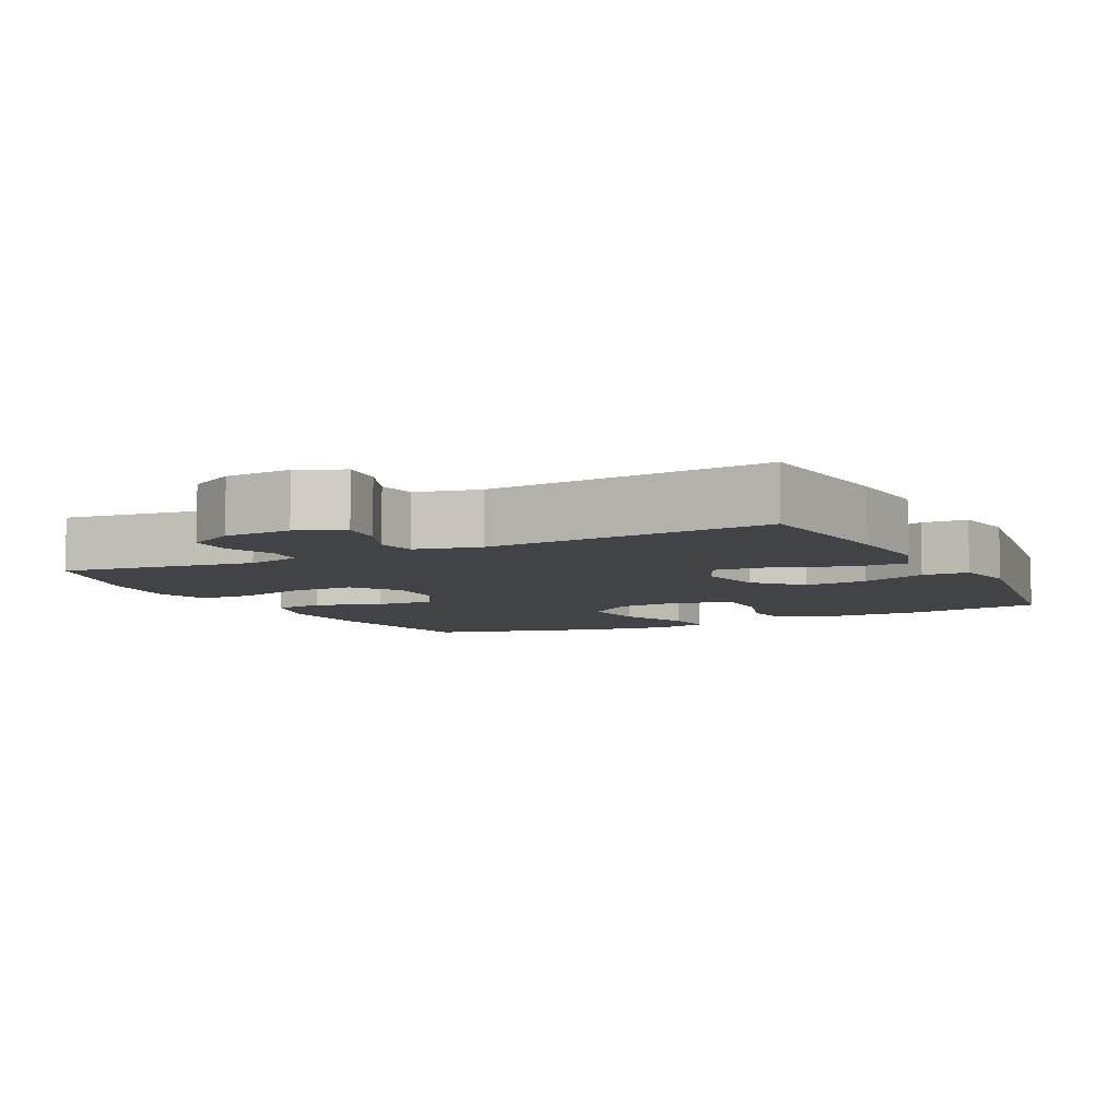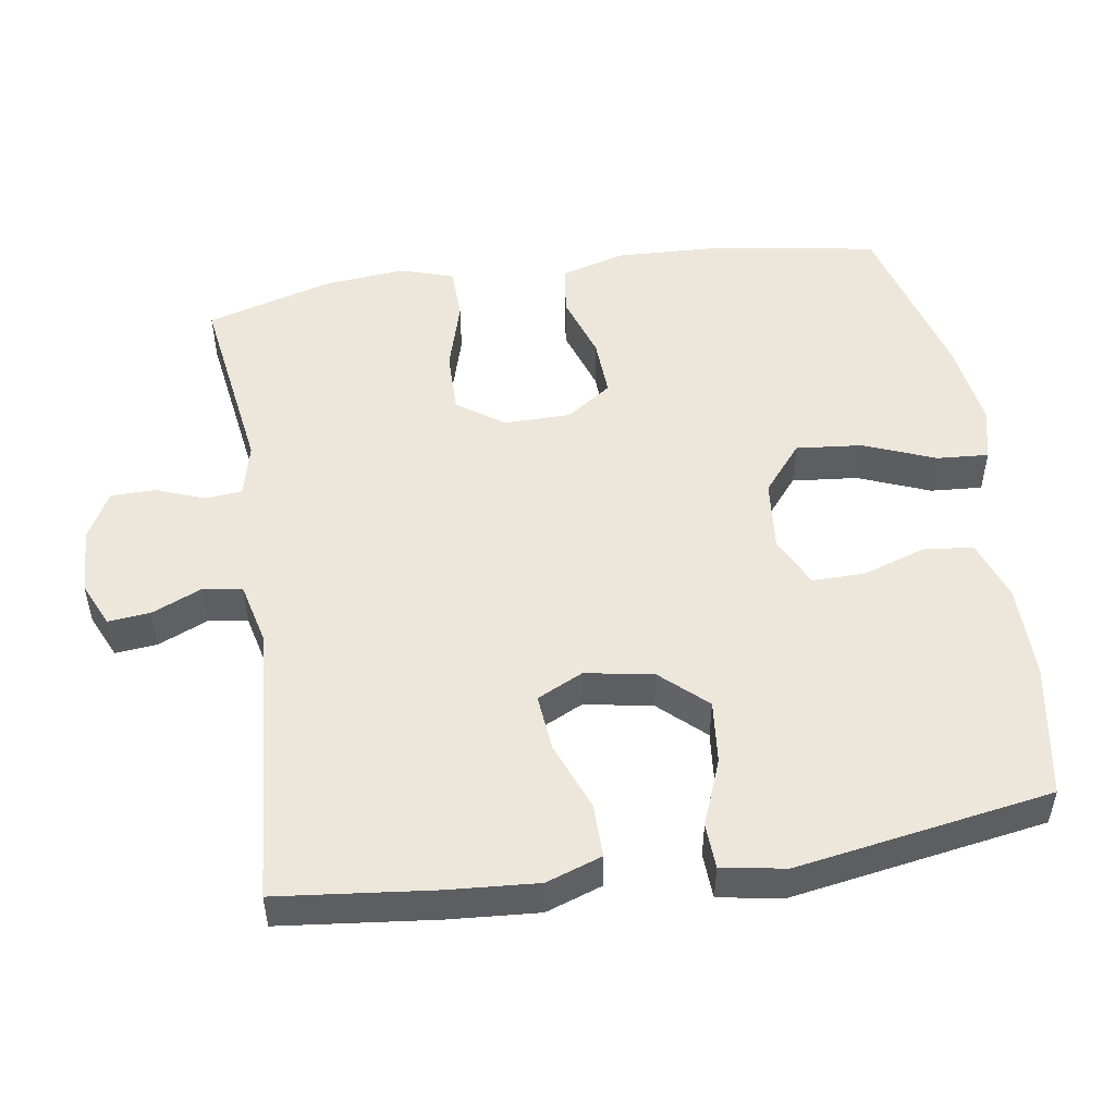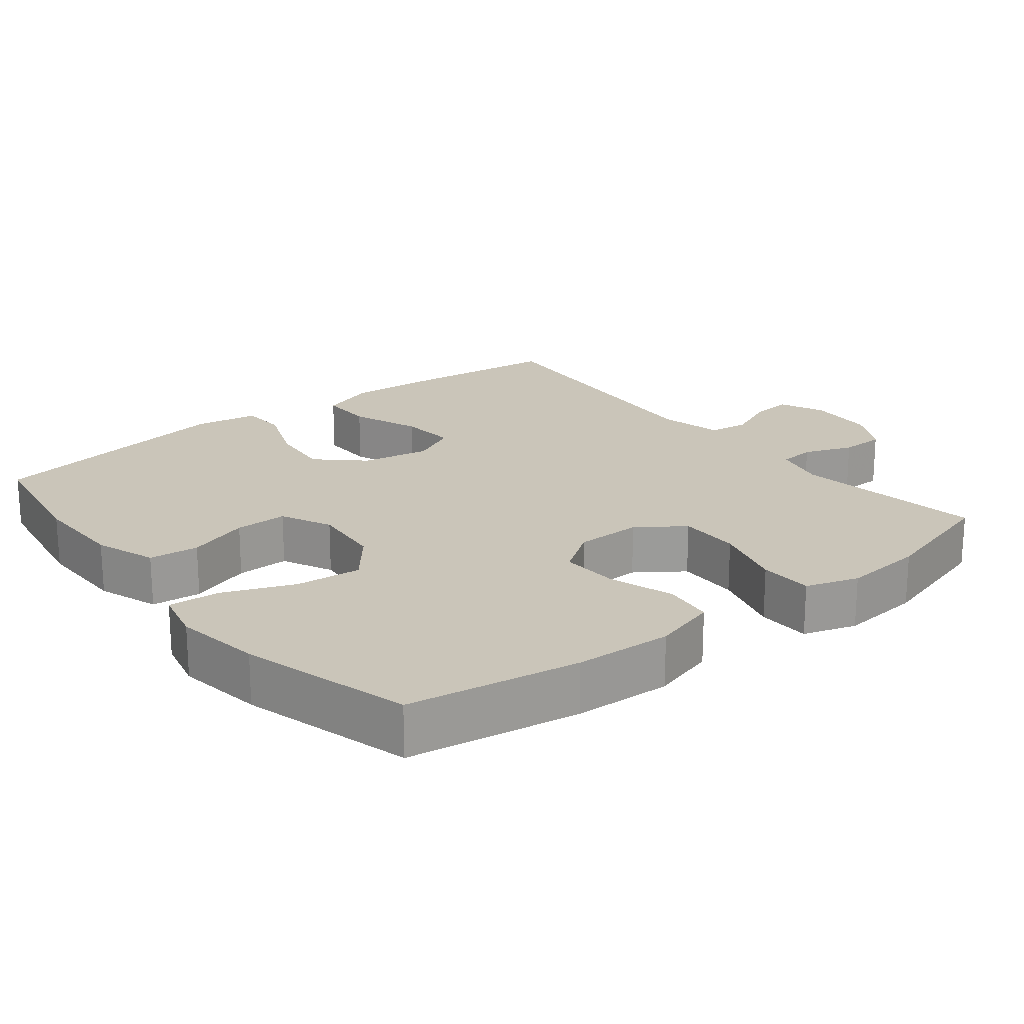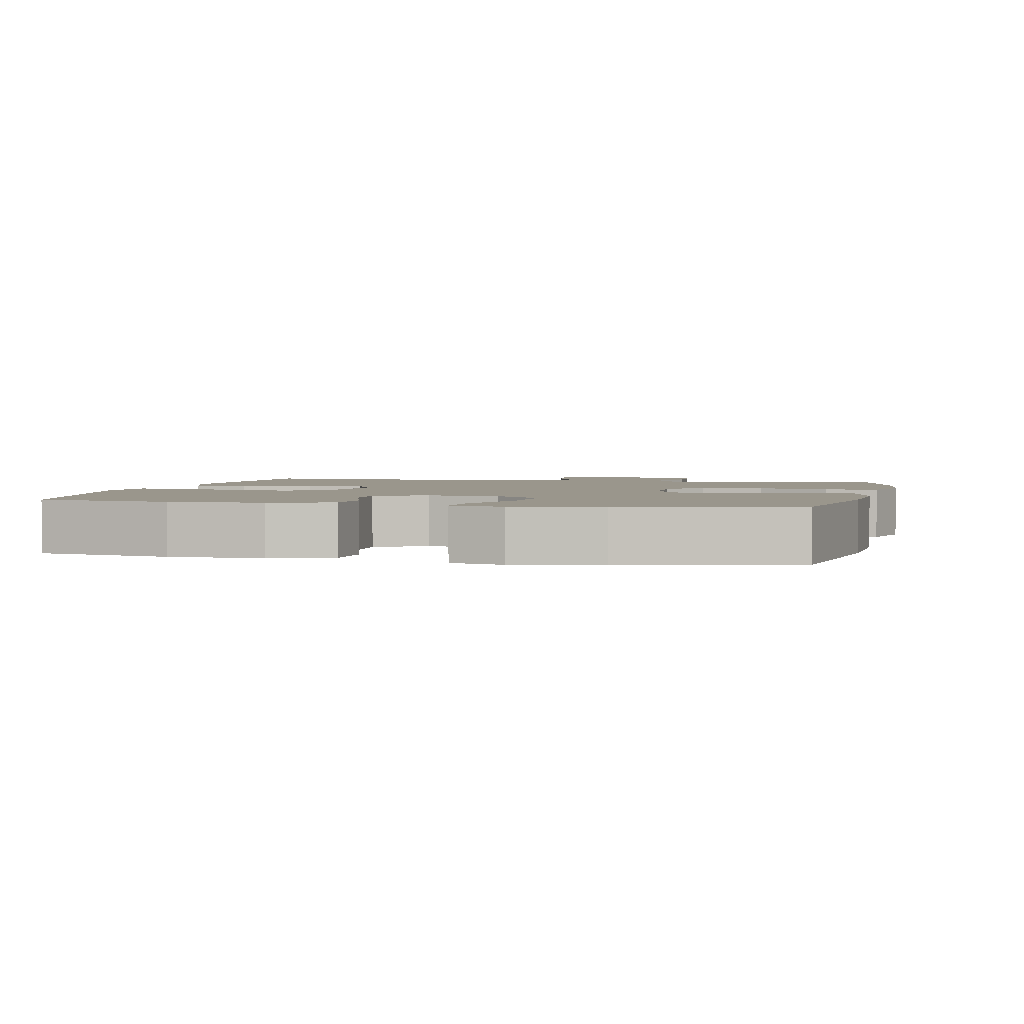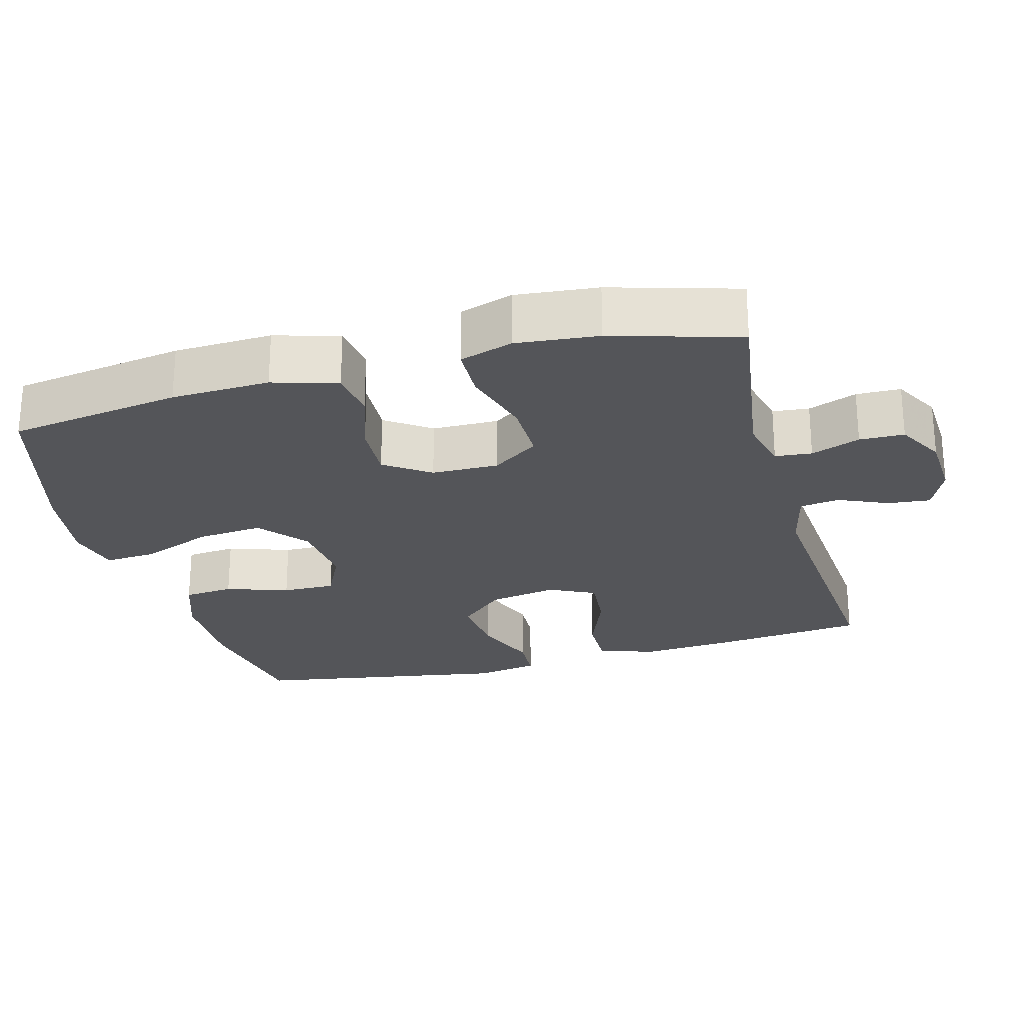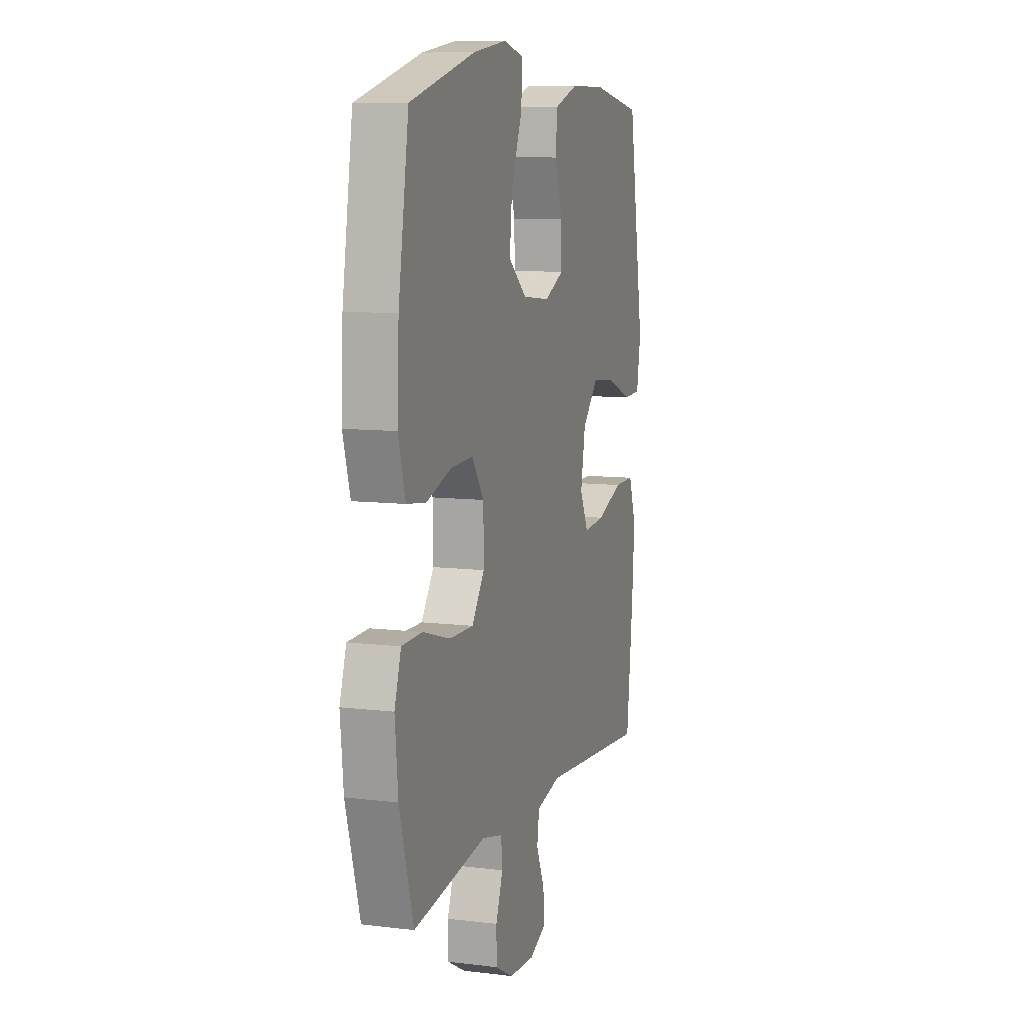
<metadata>
{"format":"obj","ext":"obj","renderer":"f3d","projection":"perspective","resolution":1024,"background":"white","views":[{"elev":-6.9,"azim":-153.0,"up":"+Y"},{"elev":50.7,"azim":-98.8,"up":"+Y"},{"elev":20.7,"azim":51.6,"up":"+Y"},{"elev":2.5,"azim":12.9,"up":"+Y"},{"elev":-24.8,"azim":105.1,"up":"+Y"},{"elev":9.2,"azim":107.9,"up":"+Z"}]}
</metadata>
<code>
v 0.5 0.07 0.5
v 0.538 0.07 0.259
v 0.544 0.07 0.122
v 0.518 0.07 0.032
v 0.448 0.07 0.023
v 0.357 0.07 0.053
v 0.275 0.07 0.057
v 0.231 0.07 -0.006
v 0.23 0.07 -0.099
v 0.276 0.07 -0.164
v 0.363 0.07 -0.163
v 0.463 0.07 -0.134
v 0.538 0.07 -0.136
v 0.562 0.07 -0.21
v 0.551 0.07 -0.324
v 0.5 0.07 -0.5
v 0.233 0.07 -0.461
v 0.158 0.07 -0.479
v 0.153 0.07 -0.53
v 0.179 0.07 -0.598
v 0.178 0.07 -0.66
v 0.112 0.07 -0.696
v 0.019 0.07 -0.701
v -0.044 0.07 -0.673
v -0.038 0.07 -0.614
v -0.008 0.07 -0.545
v -0.016 0.07 -0.49
v -0.105 0.07 -0.469
v -0.5 0.07 -0.5
v -0.524 0.07 -0.282
v -0.533 0.07 -0.158
v -0.506 0.07 -0.08
v -0.431 0.07 -0.081
v -0.335 0.07 -0.118
v -0.256 0.07 -0.125
v -0.225 0.07 -0.061
v -0.242 0.07 0.034
v -0.3 0.07 0.097
v -0.388 0.07 0.088
v -0.48 0.07 0.052
v -0.544 0.07 0.055
v -0.559 0.07 0.144
v -0.5 0.07 0.5
v -0.313 0.07 0.532
v -0.182 0.07 0.531
v -0.096 0.07 0.501
v -0.089 0.07 0.431
v -0.118 0.07 0.344
v -0.119 0.07 0.27
v -0.048 0.07 0.236
v 0.052 0.07 0.246
v 0.119 0.07 0.301
v 0.11 0.07 0.393
v 0.07 0.07 0.493
v 0.065 0.07 0.565
v 0.14 0.07 0.583
v 0.262 0.07 0.565
v 0.5 0 0.5
v 0.538 0 0.259
v 0.544 0 0.122
v 0.518 0 0.032
v 0.448 0 0.023
v 0.357 0 0.053
v 0.275 0 0.057
v 0.231 0 -0.006
v 0.23 0 -0.099
v 0.276 0 -0.164
v 0.363 0 -0.163
v 0.463 0 -0.134
v 0.538 0 -0.136
v 0.562 0 -0.21
v 0.551 0 -0.324
v 0.5 0 -0.5
v 0.233 0 -0.461
v 0.158 0 -0.479
v 0.153 0 -0.53
v 0.179 0 -0.598
v 0.178 0 -0.66
v 0.112 0 -0.696
v 0.019 0 -0.701
v -0.044 0 -0.673
v -0.038 0 -0.614
v -0.008 0 -0.545
v -0.016 0 -0.49
v -0.105 0 -0.469
v -0.5 0 -0.5
v -0.524 0 -0.282
v -0.533 0 -0.158
v -0.506 0 -0.08
v -0.431 0 -0.081
v -0.335 0 -0.118
v -0.256 0 -0.125
v -0.225 0 -0.061
v -0.242 0 0.034
v -0.3 0 0.097
v -0.388 0 0.088
v -0.48 0 0.052
v -0.544 0 0.055
v -0.559 0 0.144
v -0.5 0 0.5
v -0.313 0 0.532
v -0.182 0 0.531
v -0.096 0 0.501
v -0.089 0 0.431
v -0.118 0 0.344
v -0.119 0 0.27
v -0.048 0 0.236
v 0.052 0 0.246
v 0.119 0 0.301
v 0.11 0 0.393
v 0.07 0 0.493
v 0.065 0 0.565
v 0.14 0 0.583
v 0.262 0 0.565
f 4 5 6
f 3 4 6
f 2 3 6
f 1 2 6
f 57 1 6
f 56 57 6
f 55 56 6
f 54 55 6
f 53 54 6
f 52 53 6 7
f 51 52 7 8
f 50 51 8 9
f 49 50 9 10
f 46 47 48
f 45 46 48
f 44 45 48
f 43 44 48
f 42 43 48
f 41 42 48
f 40 41 48
f 39 40 48
f 38 39 48 49
f 37 38 49 10
f 32 33 34
f 31 32 34
f 30 31 34
f 29 30 34
f 28 29 34
f 27 28 34 35
f 24 25 26
f 23 24 26
f 22 23 26
f 21 22 26
f 20 21 26
f 19 20 26
f 18 19 26 27
f 27 35 36
f 18 27 36
f 17 18 36
f 15 16 17
f 14 15 17
f 13 14 17
f 12 13 17
f 11 12 17
f 17 36 37 10
f 10 11 17
f 63 62 61
f 63 61 60
f 63 60 59
f 63 59 58
f 63 58 114
f 63 114 113
f 63 113 112
f 63 112 111
f 63 111 110
f 64 63 110 109
f 65 64 109 108
f 66 65 108 107
f 67 66 107 106
f 105 104 103
f 105 103 102
f 105 102 101
f 105 101 100
f 105 100 99
f 105 99 98
f 105 98 97
f 105 97 96
f 106 105 96 95
f 67 106 95 94
f 91 90 89
f 91 89 88
f 91 88 87
f 91 87 86
f 91 86 85
f 92 91 85 84
f 83 82 81
f 83 81 80
f 83 80 79
f 83 79 78
f 83 78 77
f 83 77 76
f 84 83 76 75
f 93 92 84
f 93 84 75
f 93 75 74
f 74 73 72
f 74 72 71
f 74 71 70
f 74 70 69
f 74 69 68
f 67 94 93 74
f 74 68 67
f 1 58 59 2
f 2 59 60 3
f 3 60 61 4
f 4 61 62 5
f 5 62 63 6
f 6 63 64 7
f 7 64 65 8
f 8 65 66 9
f 9 66 67 10
f 10 67 68 11
f 11 68 69 12
f 12 69 70 13
f 13 70 71 14
f 14 71 72 15
f 15 72 73 16
f 16 73 74 17
f 17 74 75 18
f 18 75 76 19
f 19 76 77 20
f 20 77 78 21
f 21 78 79 22
f 22 79 80 23
f 23 80 81 24
f 24 81 82 25
f 25 82 83 26
f 26 83 84 27
f 27 84 85 28
f 28 85 86 29
f 29 86 87 30
f 30 87 88 31
f 31 88 89 32
f 32 89 90 33
f 33 90 91 34
f 34 91 92 35
f 35 92 93 36
f 36 93 94 37
f 37 94 95 38
f 38 95 96 39
f 39 96 97 40
f 40 97 98 41
f 41 98 99 42
f 42 99 100 43
f 43 100 101 44
f 44 101 102 45
f 45 102 103 46
f 46 103 104 47
f 47 104 105 48
f 48 105 106 49
f 49 106 107 50
f 50 107 108 51
f 51 108 109 52
f 52 109 110 53
f 53 110 111 54
f 54 111 112 55
f 55 112 113 56
f 56 113 114 57
f 57 114 58 1

</code>
